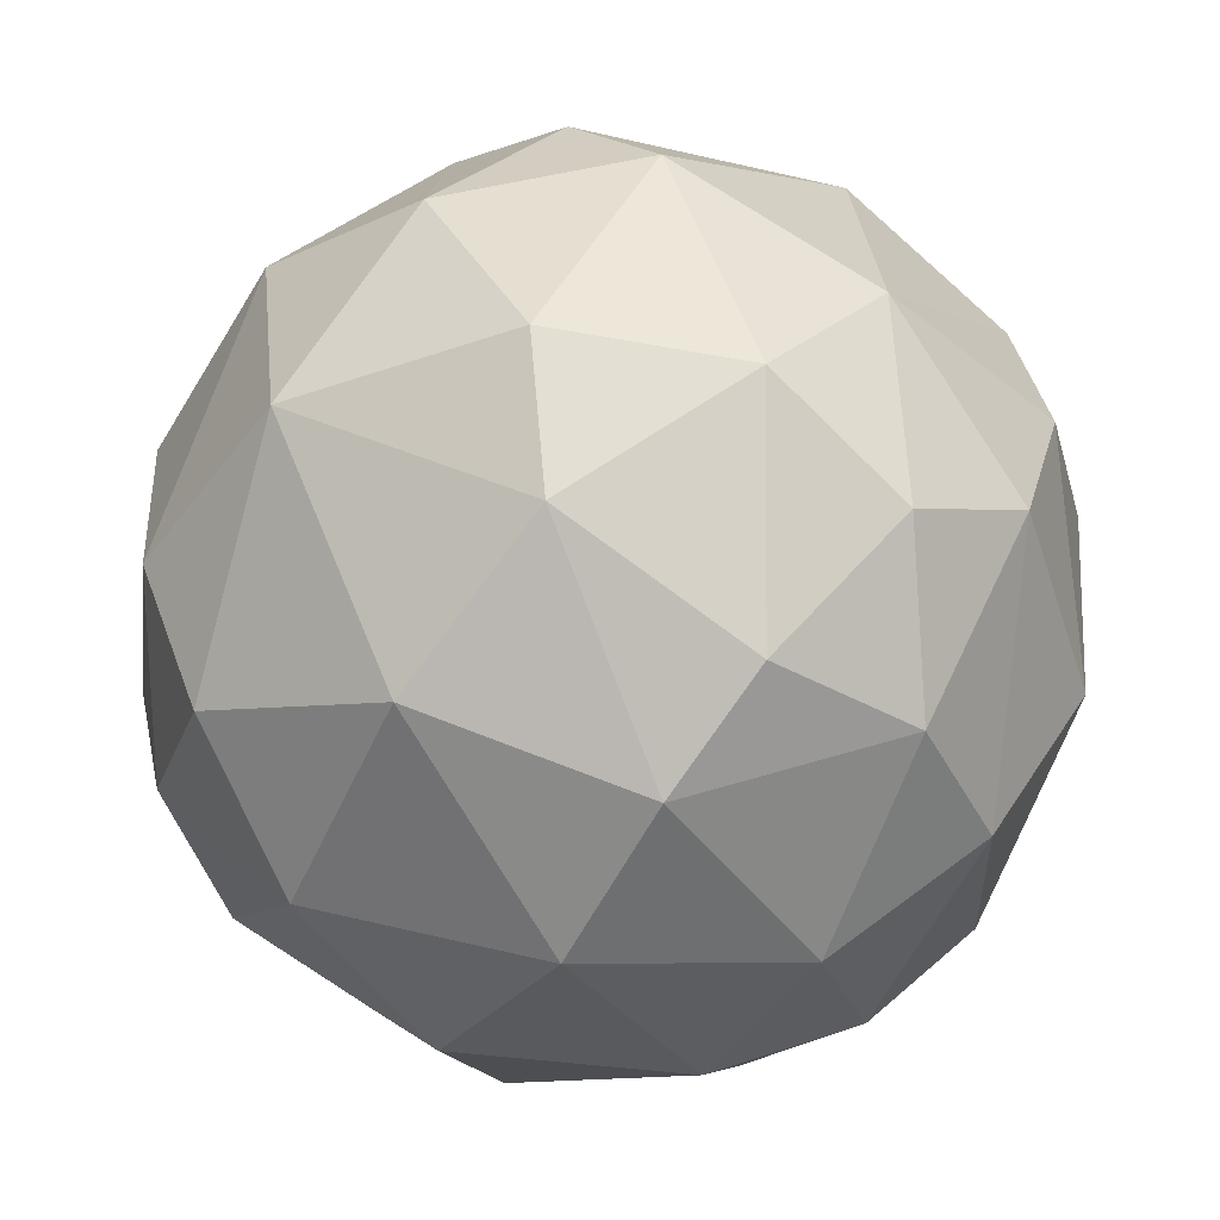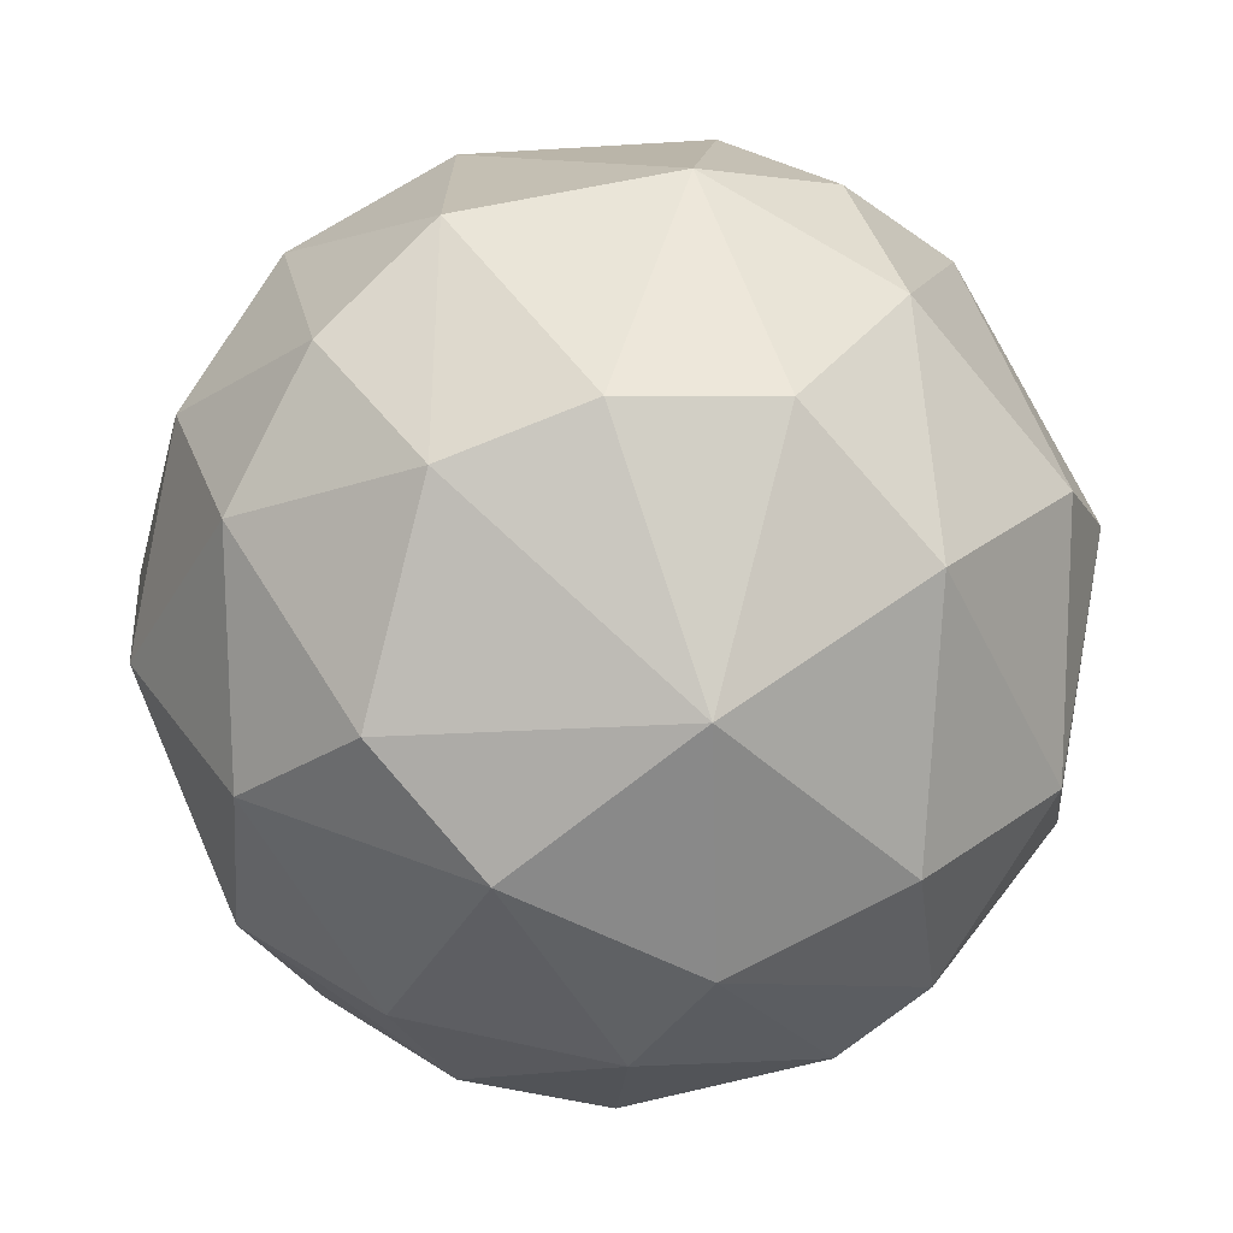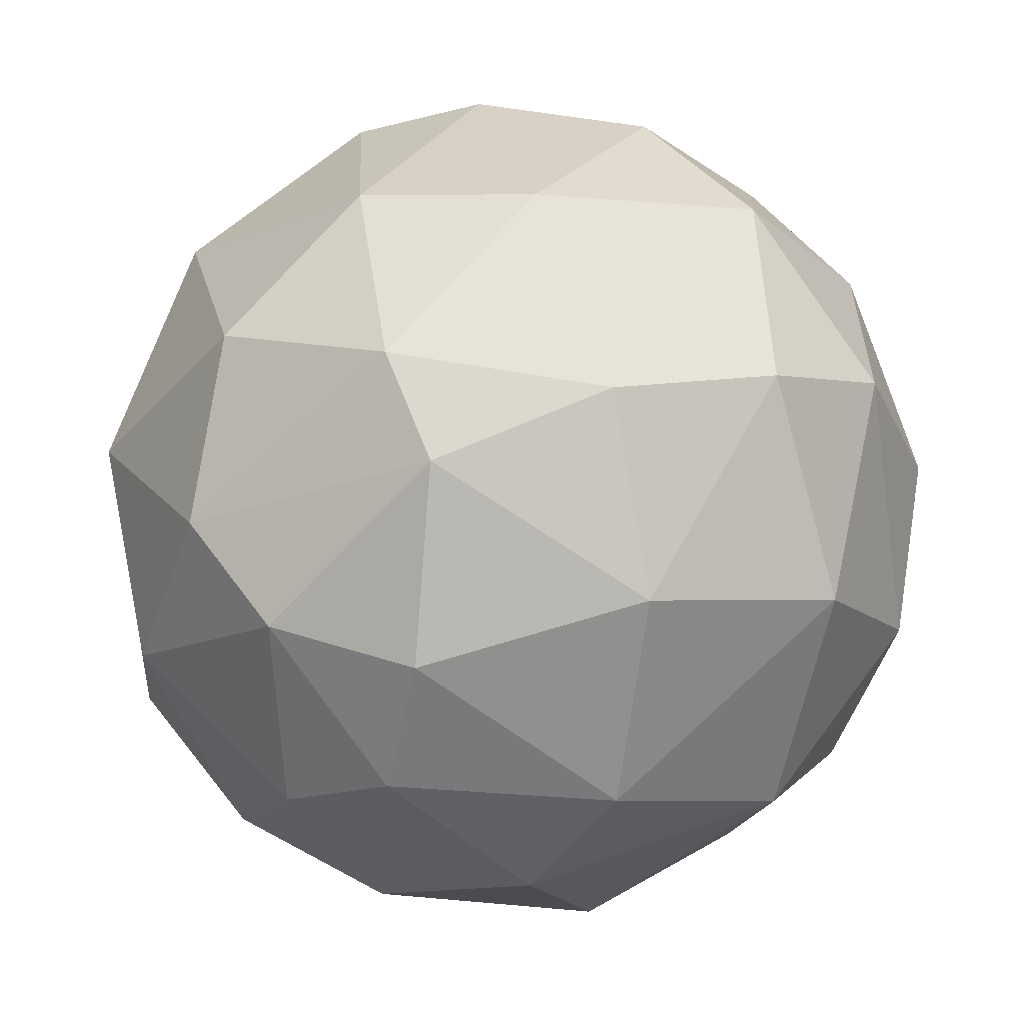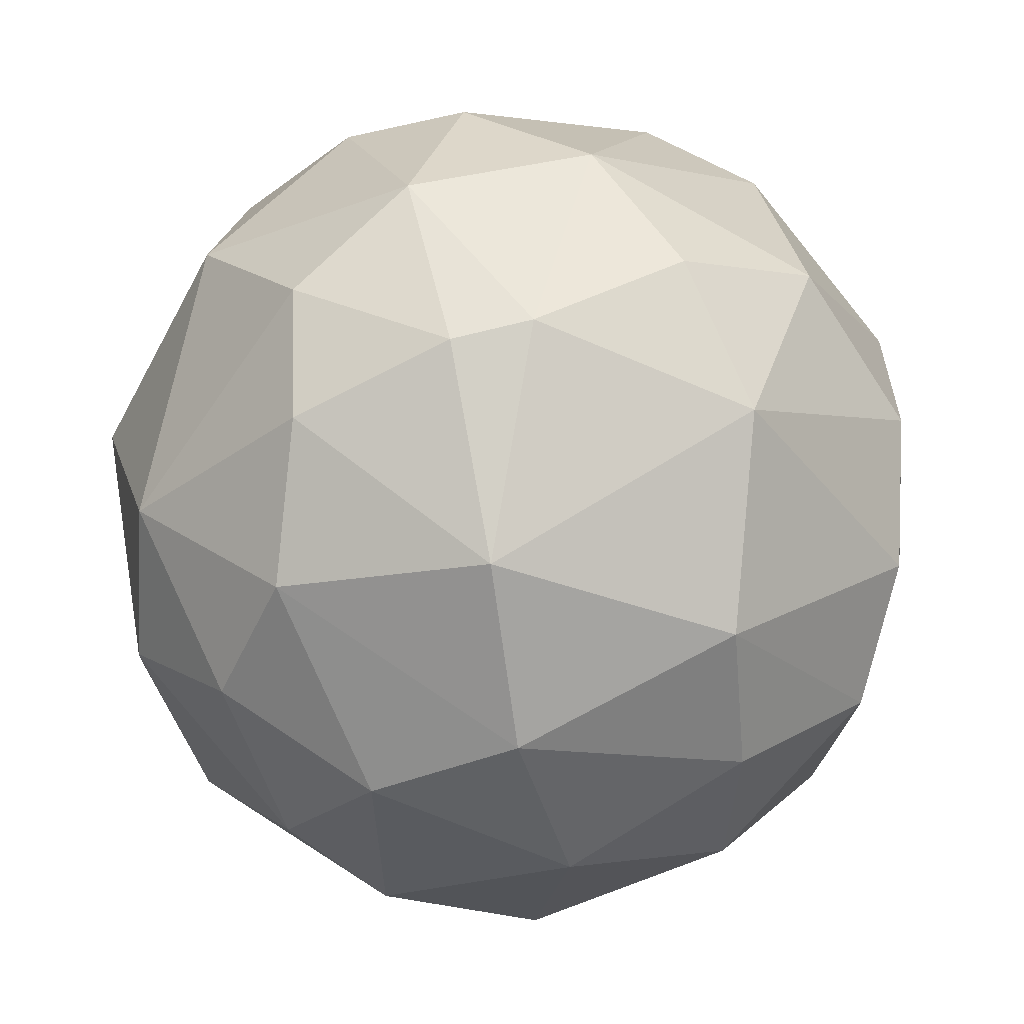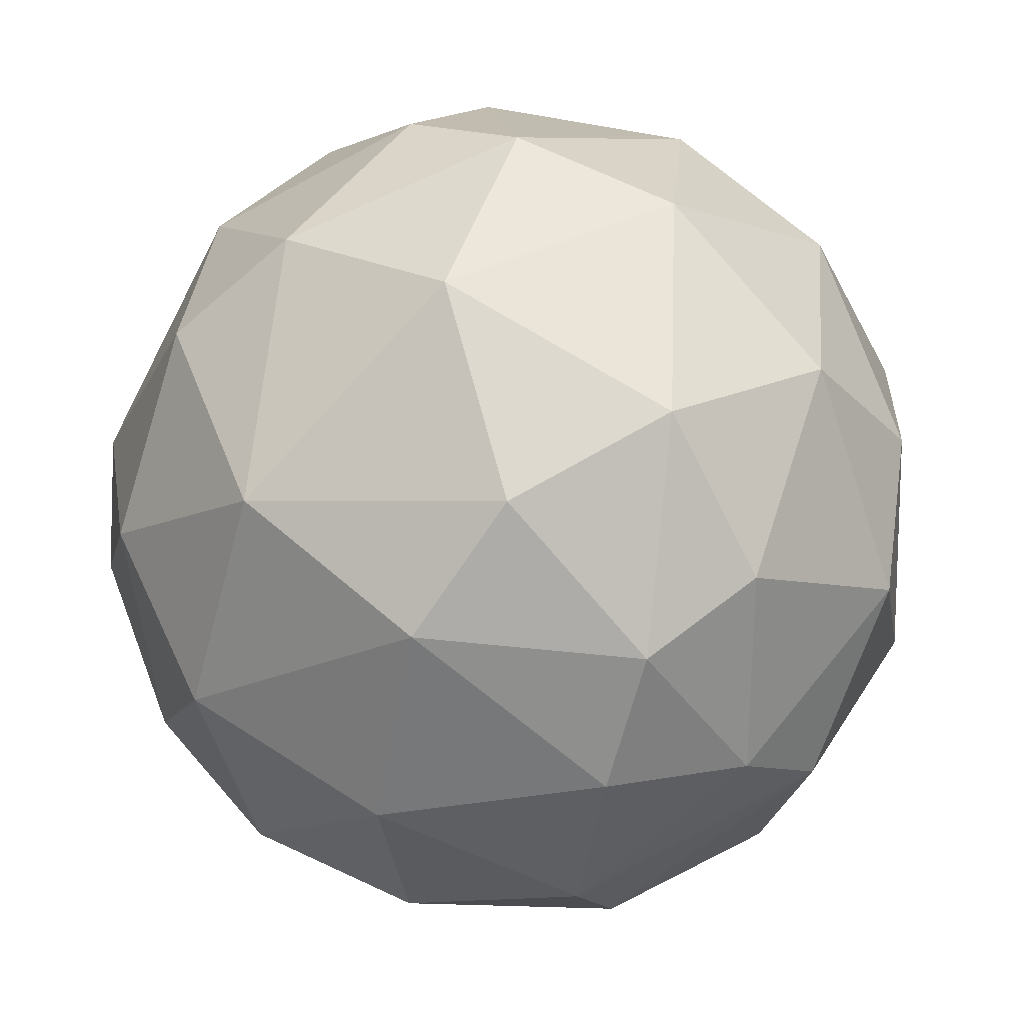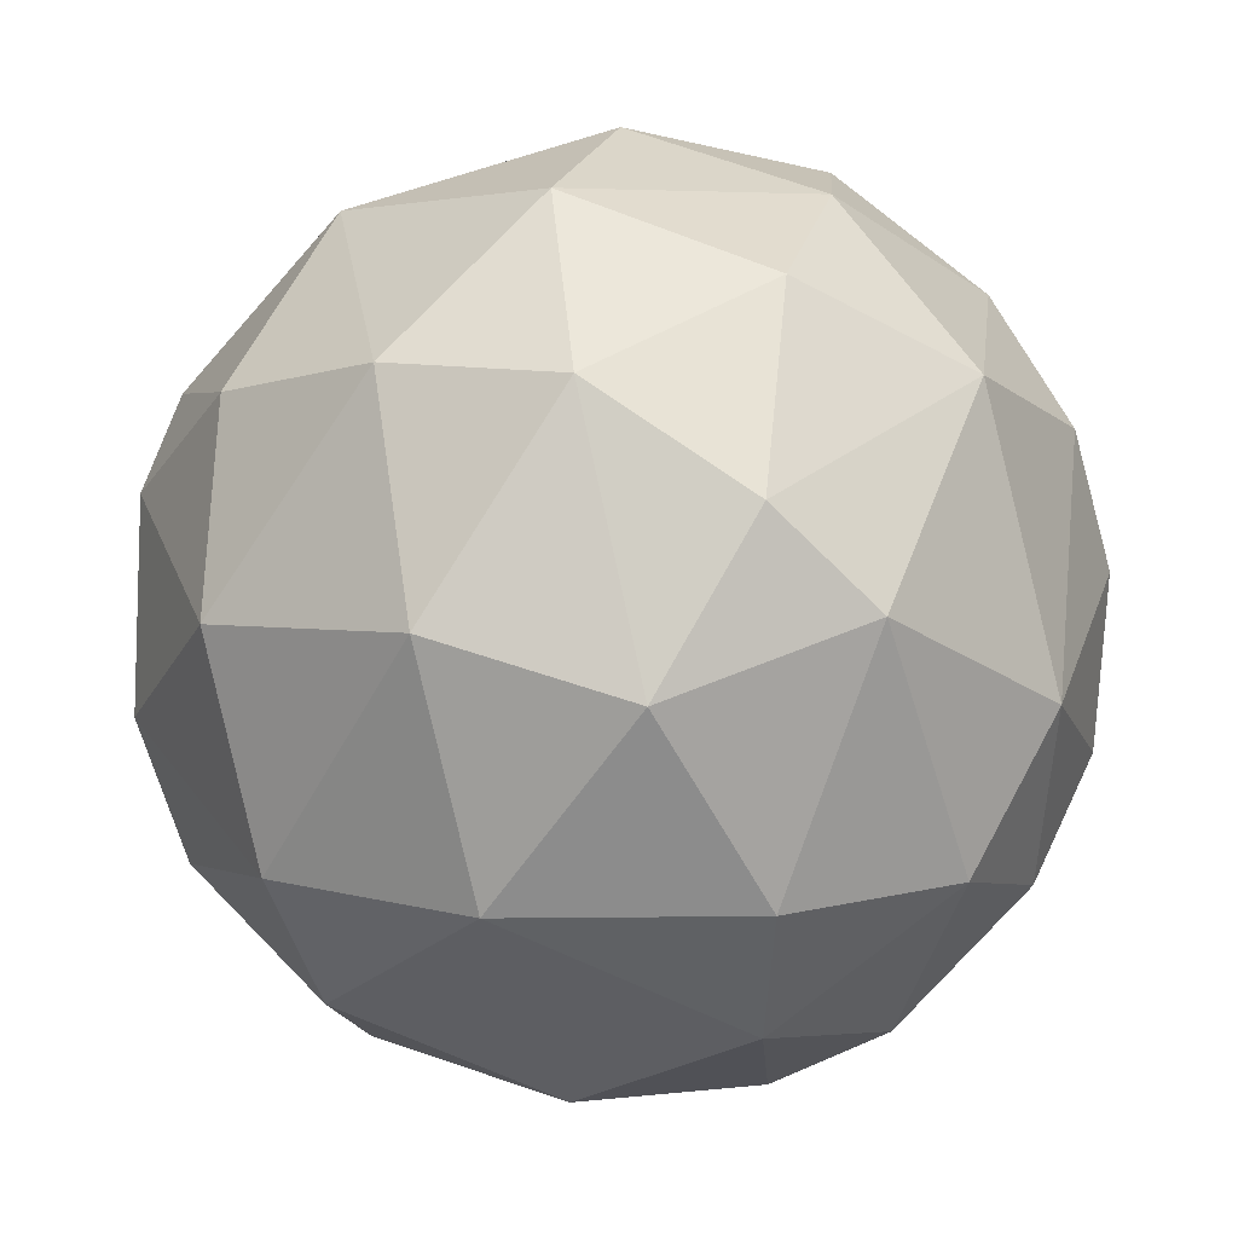
<metadata>
{"format":"obj","ext":"obj","renderer":"f3d","projection":"perspective","resolution":1024,"background":"white","views":[{"elev":-38.6,"azim":-90.5,"up":"+Y"},{"elev":0.2,"azim":64.0,"up":"+Z"},{"elev":-69.6,"azim":150.9,"up":"+Z"},{"elev":77.3,"azim":-13.8,"up":"+Z"},{"elev":-53.4,"azim":-31.9,"up":"+Z"},{"elev":26.5,"azim":-115.5,"up":"+Y"}]}
</metadata>
<code>
o Shape_IndexedFaceSet
v -0.1053 -0.05265 -0.2634
v 0.02649 0.05289 0.2823
v -0.02641 0.05289 0.2823
v -0.02641 0.2823 -0.05289
v 0.2725 -0.07909 -0.05271
v -0.2007 -0.1919 0.07845
v -0.2636 0.1142 0.02631
v 0.07907 -0.2724 0.05269
v 0.2091 0.1741 -0.09578
v 0.2186 0.06991 0.1749
v 0.06994 -0.1748 -0.2185
v 0.1051 0.08758 -0.254
v 0.02632 0.2455 0.149
v 0.1047 -0.157 0.2181
v -0.1742 -0.2003 -0.1132
v -0.1742 0.1132 -0.2003
v -0.1663 -0.06128 0.2277
v -0.1651 0.1912 0.1391
v -0.2831 -0.03536 -0.04422
v -0.04377 -0.1926 0.2101
v 0.2355 -0.1221 0.1134
v -0.05293 -0.2823 -0.02642
v 0.1573 0.2361 0.05242
v 0.0263 0.1752 -0.2277
v 0.1663 -0.2277 -0.06127
v 0.2102 -0.04373 -0.1926
v 0.2825 0.05292 0.02643
v -0.1489 0.2276 -0.09621
v -0.2456 0.02627 0.1491
v -0.2193 -0.03507 -0.1842
v -0.02622 -0.2277 -0.1752
v 0.05296 -0.02642 -0.2823
v -0.1134 0.1221 0.2355
v 0.09578 0.1742 0.209
v 0.1134 0.2355 -0.1221
v -0.05272 0.07899 -0.2724
v 0.2448 0.06118 -0.1398
v 0.1491 -0.02626 0.2455
v -0.03513 -0.0879 0.2725
v -0.1315 0.2544 0.03506
v -0.254 0.08758 -0.1051
v -0.02629 -0.2635 0.1142
v 0.07008 -0.2627 -0.09624
v -0.2725 -0.05271 0.07904
v -0.06992 0.2185 -0.1748
v 0.1919 -0.2007 0.07844
v 0.1913 -0.1652 -0.1392
v 0.2186 0.1749 0.06992
v -0.0963 -0.1488 -0.2276
v -0.2544 -0.1316 -0.03506
v 0.05296 0.2823 0.02642
v -0.02622 0.1752 0.2277
v 0.2636 -0.02632 0.1142
v -0.1491 -0.2455 0.02626
v -0.1391 -0.1913 0.1652
v 0.1569 0.122 -0.2092
v -0.05268 0.2634 0.1053
v 0.09628 -0.2276 0.1488
v -0.2183 -0.1047 0.1571
v -0.2278 0.1752 -0.02624
v 0.1311 0.07857 0.2447
v 0.1398 -0.06118 -0.2448
v -0.1315 0.03506 0.2544
v 0.02637 -0.1142 -0.2635
f 32 62 64
f 18 7 29
f 16 1 30
f 22 15 31
f 18 29 33
f 23 13 34
f 23 9 35
f 1 16 36
f 24 12 36
f 32 1 36
f 12 32 36
f 5 26 37
f 27 5 37
f 9 27 37
f 14 21 38
f 2 3 39
f 20 14 39
f 17 20 39
f 38 2 39
f 14 38 39
f 4 28 40
f 19 7 41
f 28 16 41
f 16 30 41
f 30 19 41
f 22 8 42
f 8 22 43
f 25 8 43
f 31 11 43
f 22 31 43
f 7 19 44
f 29 7 44
f 16 28 45
f 28 4 45
f 4 35 45
f 35 24 45
f 36 16 45
f 24 36 45
f 5 21 46
f 21 14 46
f 25 5 46
f 8 25 46
f 5 25 47
f 26 5 47
f 43 11 47
f 25 43 47
f 9 23 48
f 10 27 48
f 27 9 48
f 34 10 48
f 23 34 48
f 30 1 49
f 15 30 49
f 31 15 49
f 30 15 50
f 19 30 50
f 6 44 50
f 44 19 50
f 13 23 51
f 35 4 51
f 23 35 51
f 3 2 52
f 33 3 52
f 18 33 52
f 2 34 52
f 34 13 52
f 21 5 53
f 5 27 53
f 27 10 53
f 10 38 53
f 38 21 53
f 15 22 54
f 22 42 54
f 6 50 54
f 50 15 54
f 20 17 55
f 42 20 55
f 6 54 55
f 54 42 55
f 12 24 56
f 26 12 56
f 35 9 56
f 24 35 56
f 9 37 56
f 37 26 56
f 4 40 57
f 40 18 57
f 13 51 57
f 51 4 57
f 52 13 57
f 18 52 57
f 14 20 58
f 42 8 58
f 20 42 58
f 8 46 58
f 46 14 58
f 17 29 59
f 44 6 59
f 29 44 59
f 6 55 59
f 55 17 59
f 7 18 60
f 18 40 60
f 40 28 60
f 41 7 60
f 28 41 60
f 34 2 61
f 10 34 61
f 2 38 61
f 38 10 61
f 12 26 62
f 32 12 62
f 26 47 62
f 47 11 62
f 29 17 63
f 3 33 63
f 33 29 63
f 39 3 63
f 17 39 63
f 11 31 64
f 1 32 64
f 49 1 64
f 31 49 64
f 62 11 64

</code>
